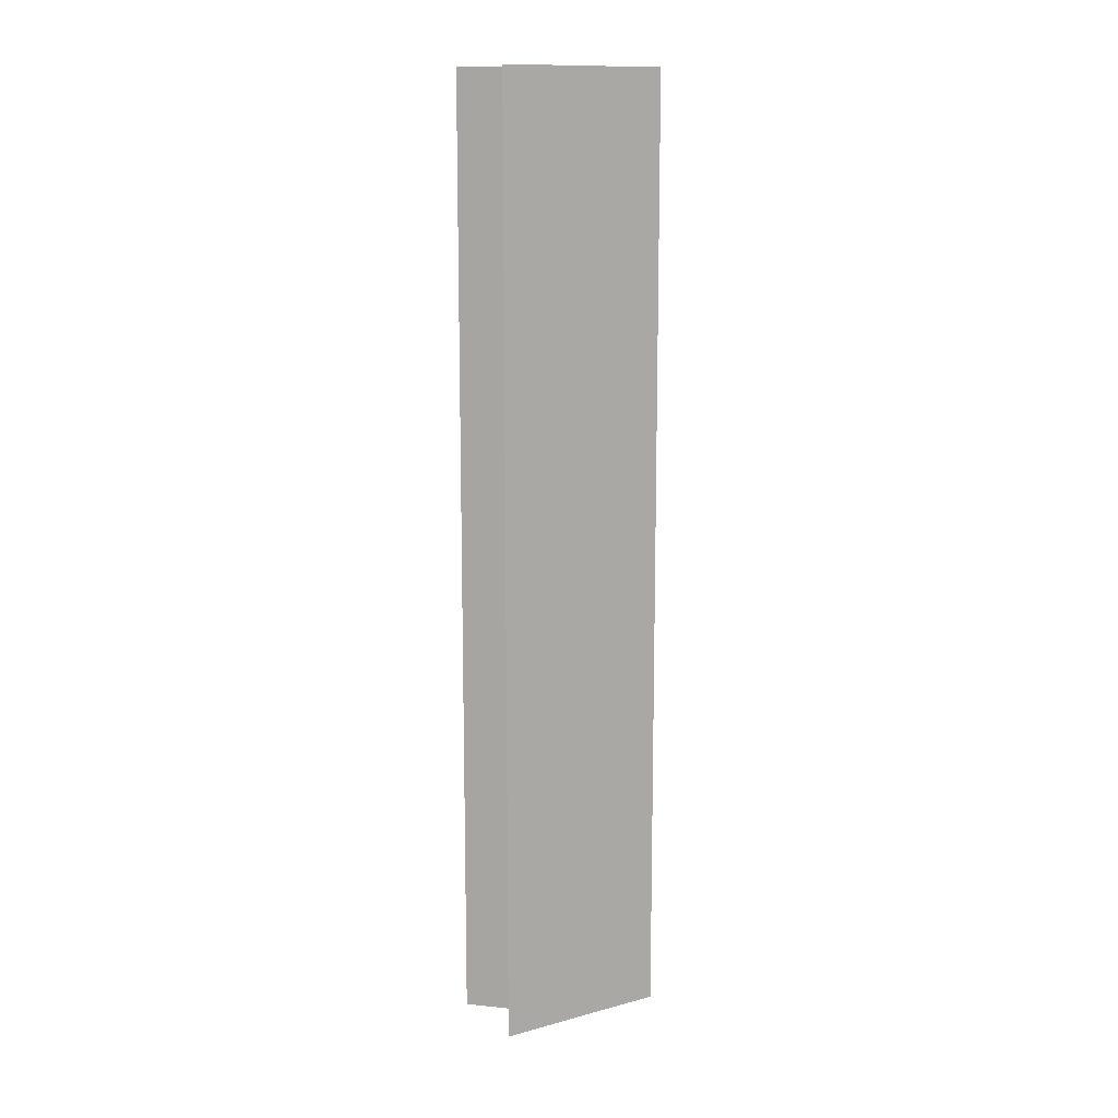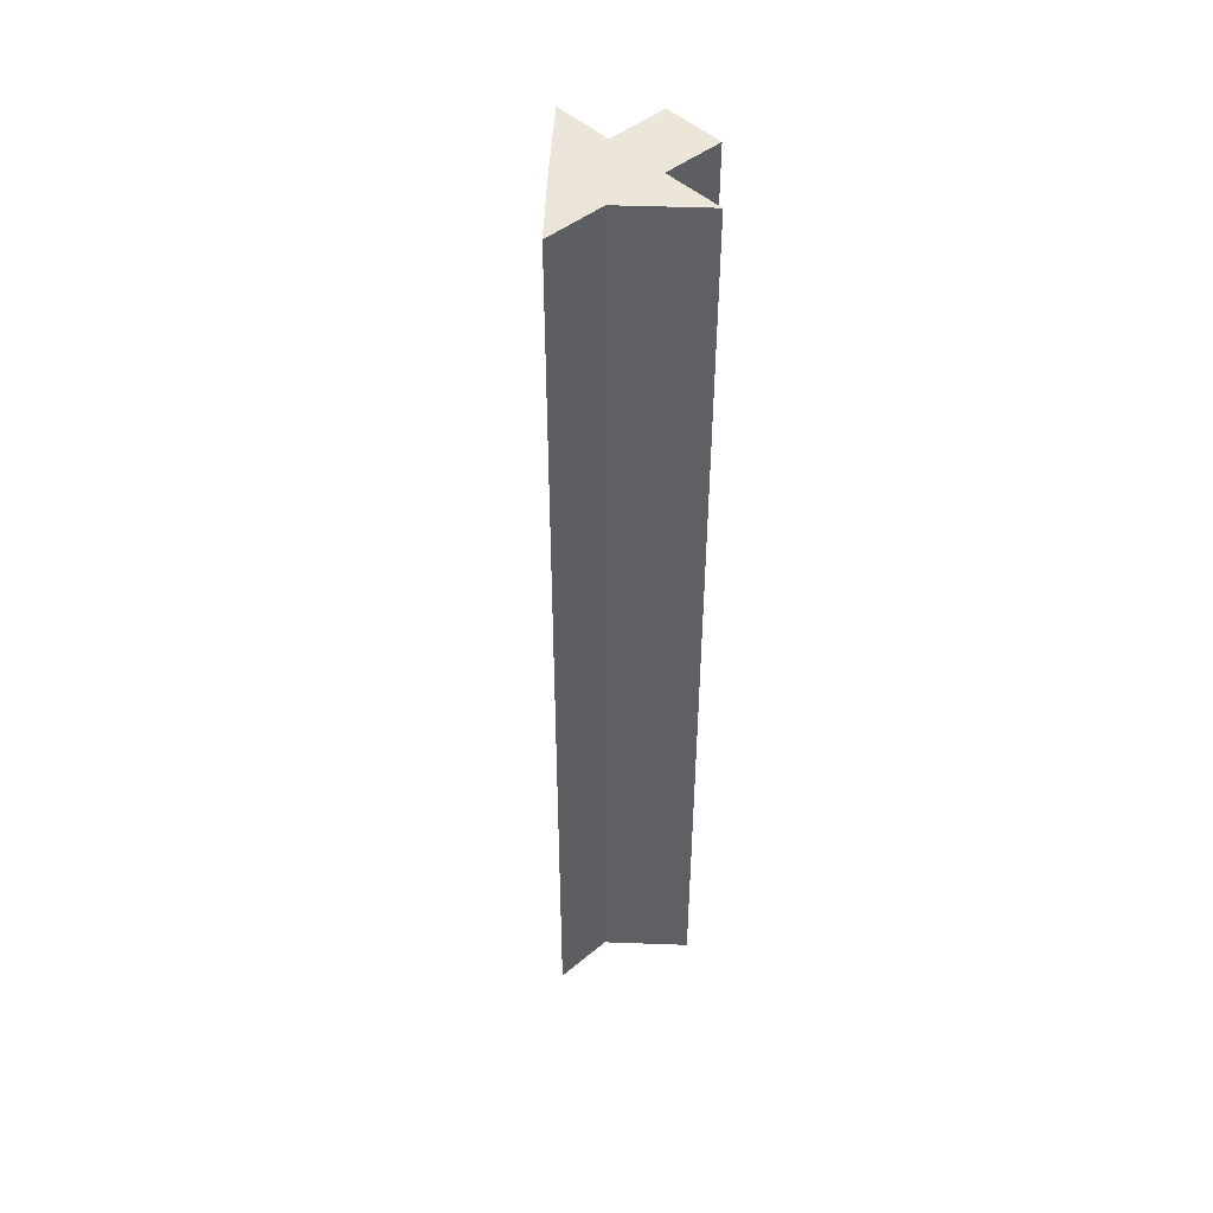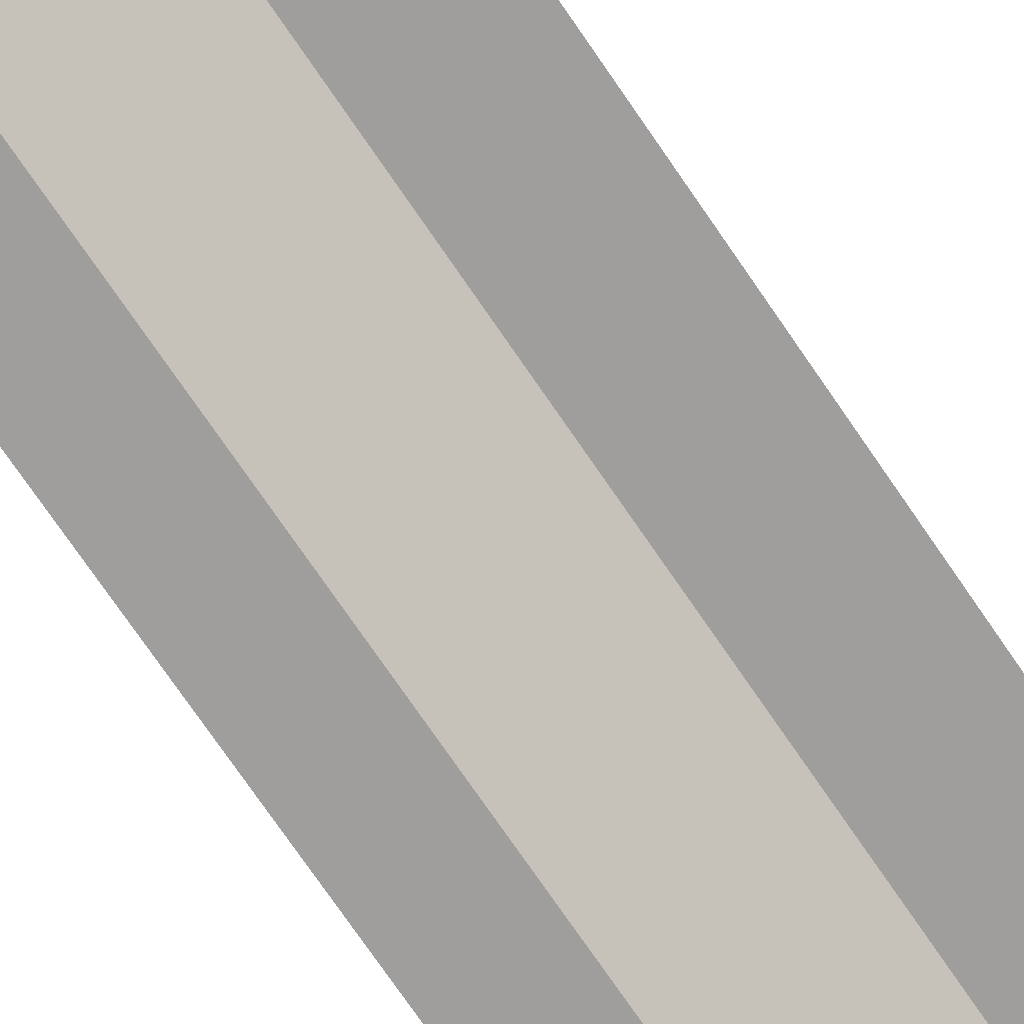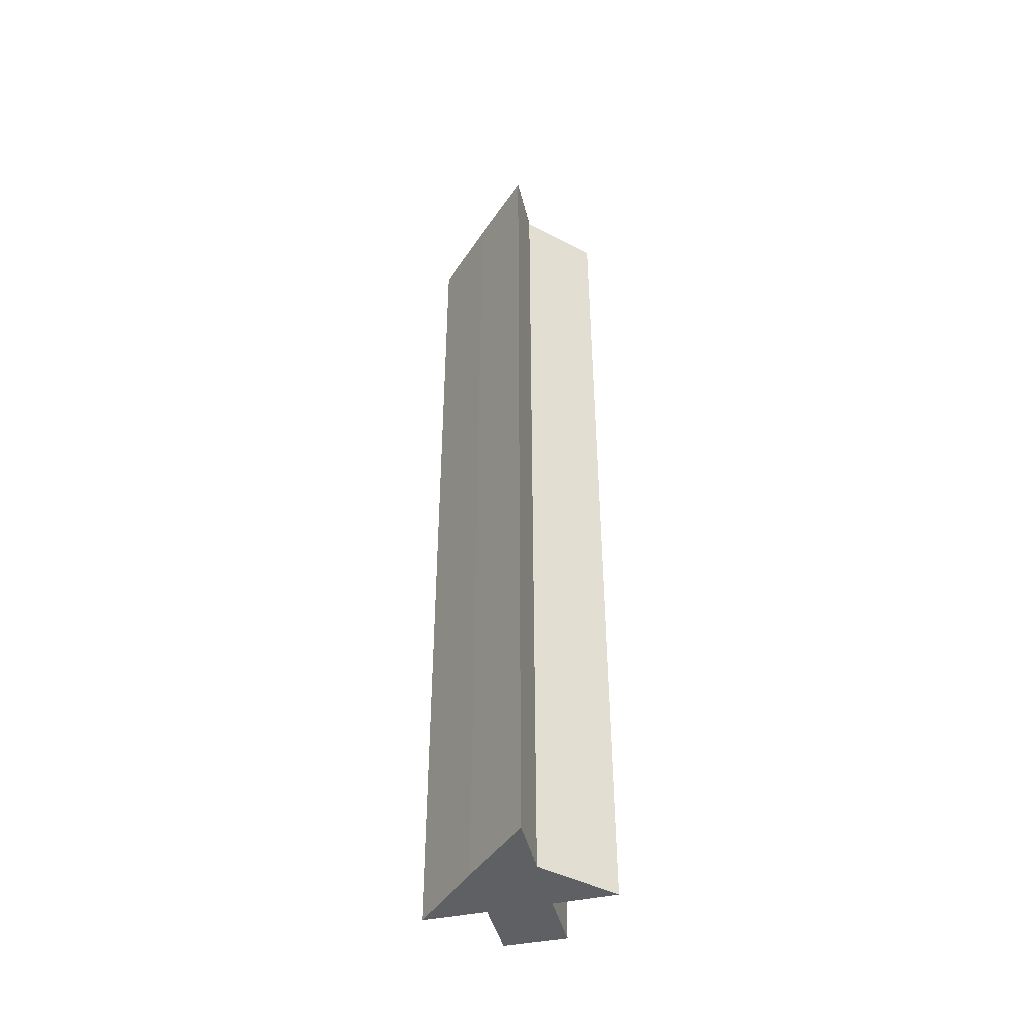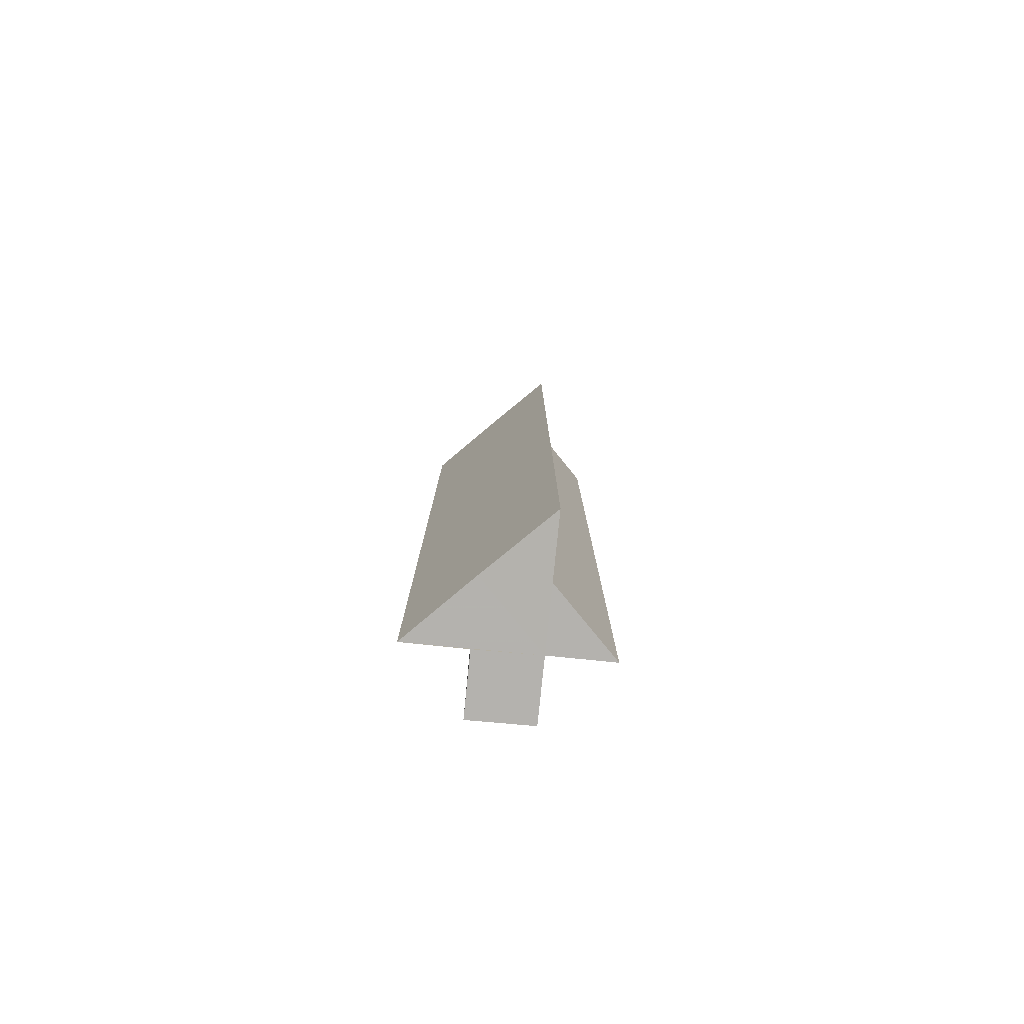
<metadata>
{"format":"obj","ext":"obj","renderer":"f3d","projection":"perspective","resolution":1024,"background":"white","views":[{"elev":12.7,"azim":-166.7,"up":"+Z"},{"elev":46.4,"azim":-42.9,"up":"+Z"},{"elev":-70.5,"azim":-146.2,"up":"+Y"},{"elev":-44.6,"azim":-76.1,"up":"+Z"},{"elev":-79.7,"azim":-95.6,"up":"+Z"}]}
</metadata>
<code>
o 14332
v 2247 1854 8.336
v 2247 1854 8.336
v 2247 1854 8.181
v 2247 1854 8.181
v 2247 1854 8.336
v 2247 1854 8.181
v 2247 1854 8.181
v 2247 1854 8.181
v 2247 1854 8.181
v 2247 1854 8.181
v 2247 1854 8.181
v 2247 1854 8.181
v 2247 1854 8.336
v 2247 1854 8.336
v 2247 1854 8.336
v 2247 1854 8.181
v 2247 1854 8.181
v 2247 1854 8.336
v 2247 1854 8.336
v 2247 1854 8.336
v 2247 1854 8.336
v 2247 1854 8.336
v 2247 1854 8.181
v 2247 1854 8.181
v 2247 1854 8.181
v 2247 1854 8.336
v 2247 1854 8.336
v 2247 1854 8.336
v 2247 1854 8.336
v 2247 1854 8.181
v 2247 1854 8.336
v 2247 1854 8.181
v 2247 1854 8.181
v 2247 1854 8.336
v 2247 1854 8.336
v 2247 1854 8.336
v 2247 1854 8.336
v 2247 1854 8.336
v 2247 1854 8.181
v 2247 1854 8.336
v 2247 1854 8.181
v 2247 1854 8.336
v 2247 1854 8.336
v 2247 1854 8.181
v 2247 1854 8.336
v 2247 1854 8.181
v 2247 1854 8.181
v 2247 1854 8.336
v 2247 1854 8.336
v 2247 1854 8.336
v 2247 1854 8.181
v 2247 1854 8.336
v 2247 1854 8.336
v 2247 1854 8.336
v 2247 1854 8.181
v 2247 1854 8.181
v 2247 1854 8.181
f 1 2 3
f 4 5 6
f 7 6 8
f 7 9 10
f 7 11 9
f 12 13 11
f 14 15 12
f 16 14 17
f 18 19 16
f 20 21 13
f 20 22 21
f 23 22 24
f 25 26 23
f 27 28 25
f 28 29 30
f 20 31 5
f 32 31 33
f 34 35 32
f 36 37 31
f 38 36 39
f 39 40 41
f 42 43 44
f 44 45 46
f 47 8 46
f 48 49 47
f 47 50 51
f 52 53 54
f 55 56 57

</code>
